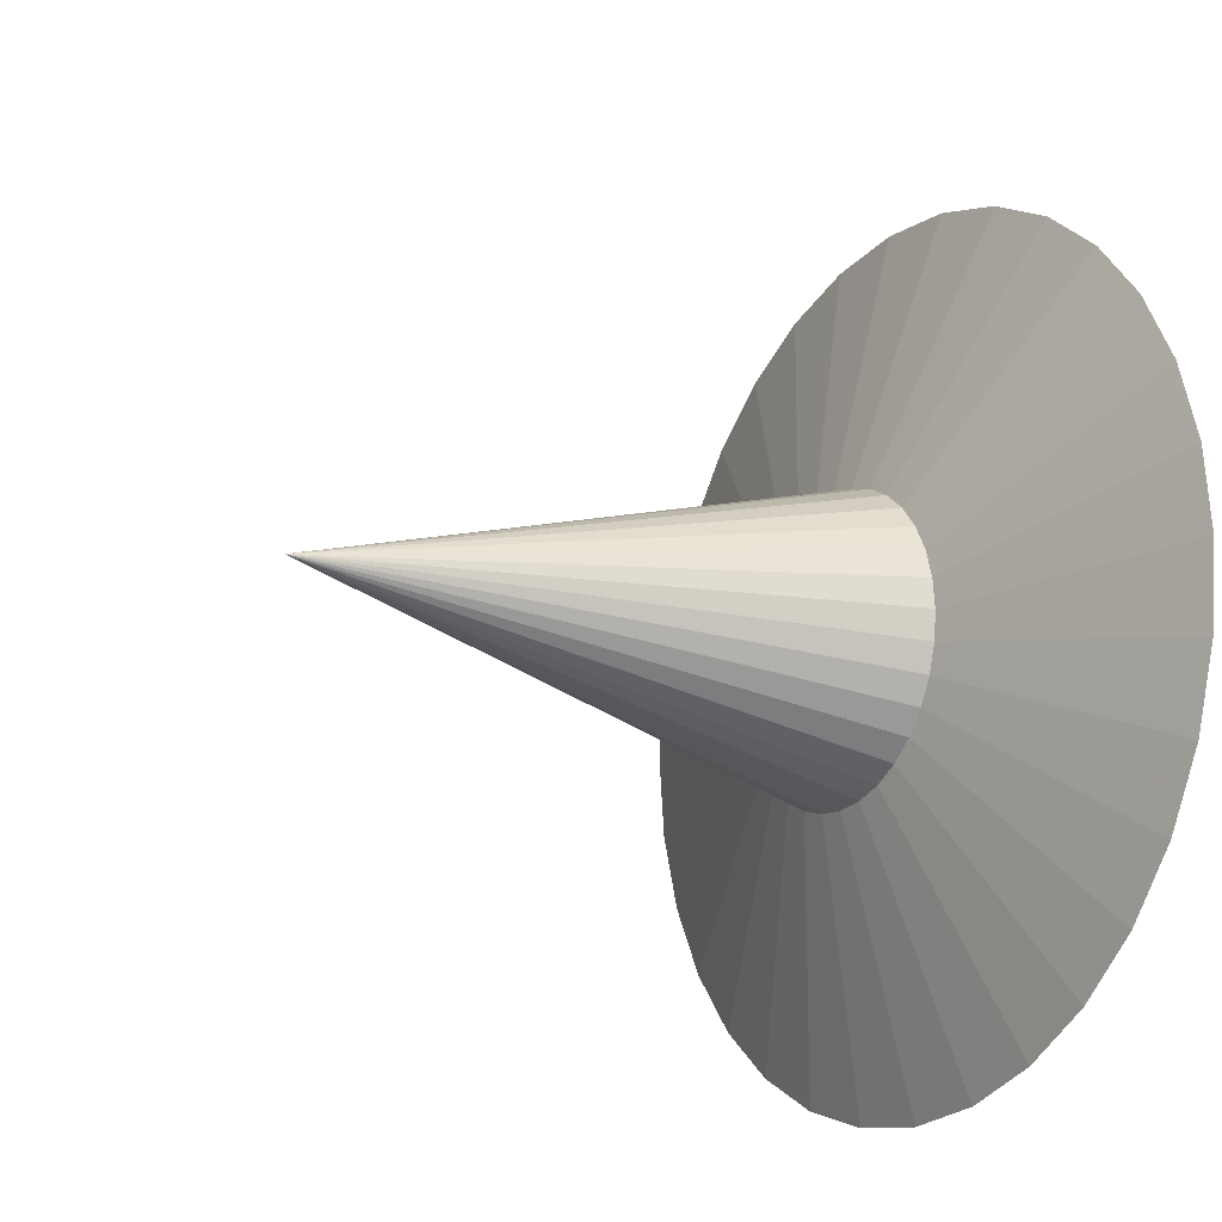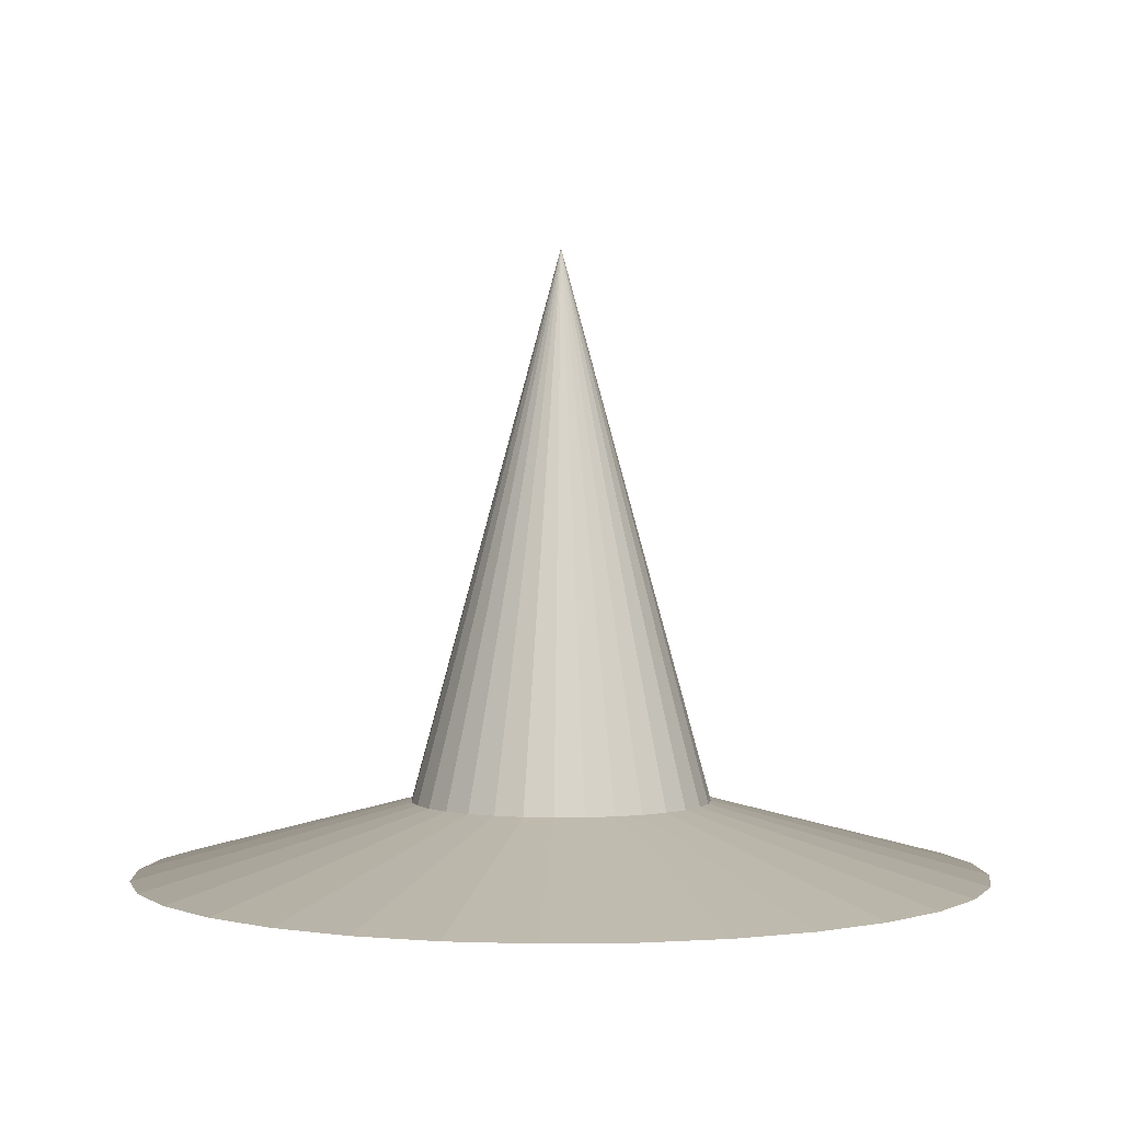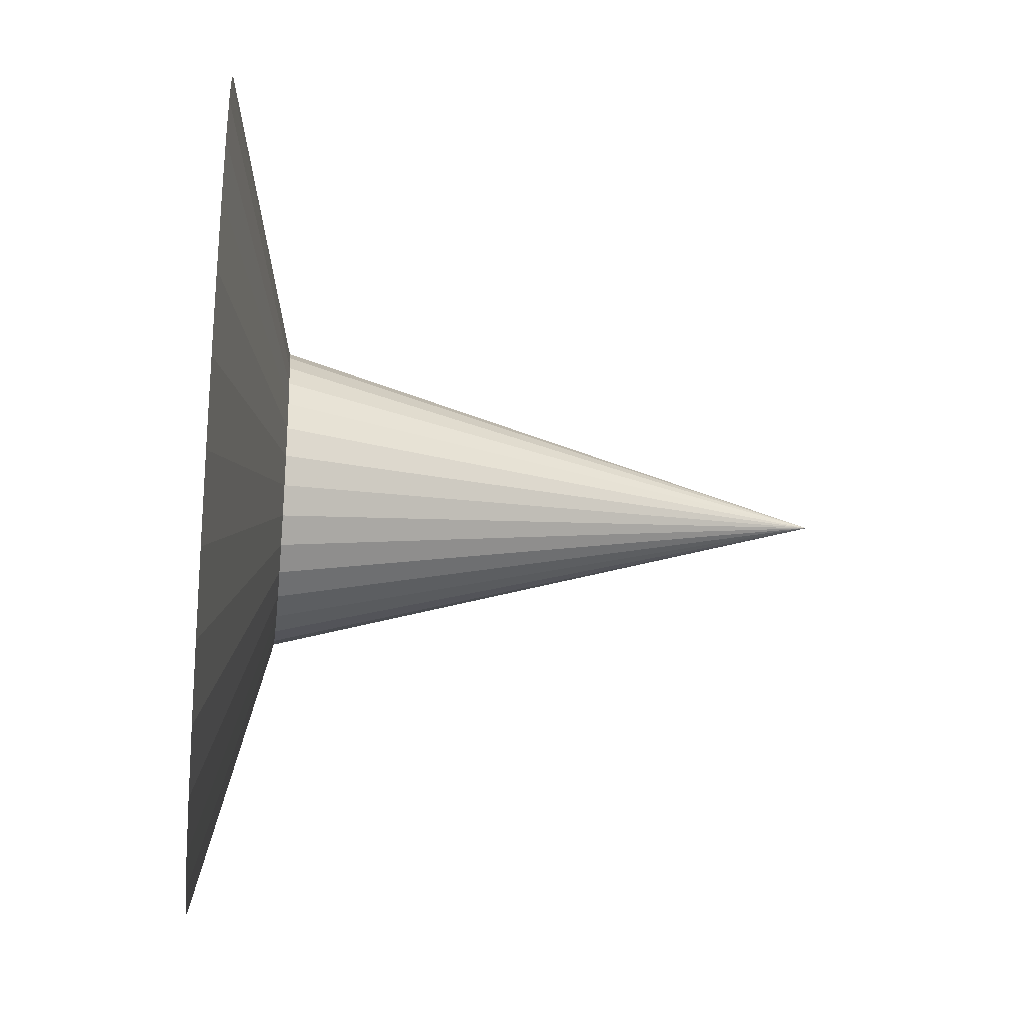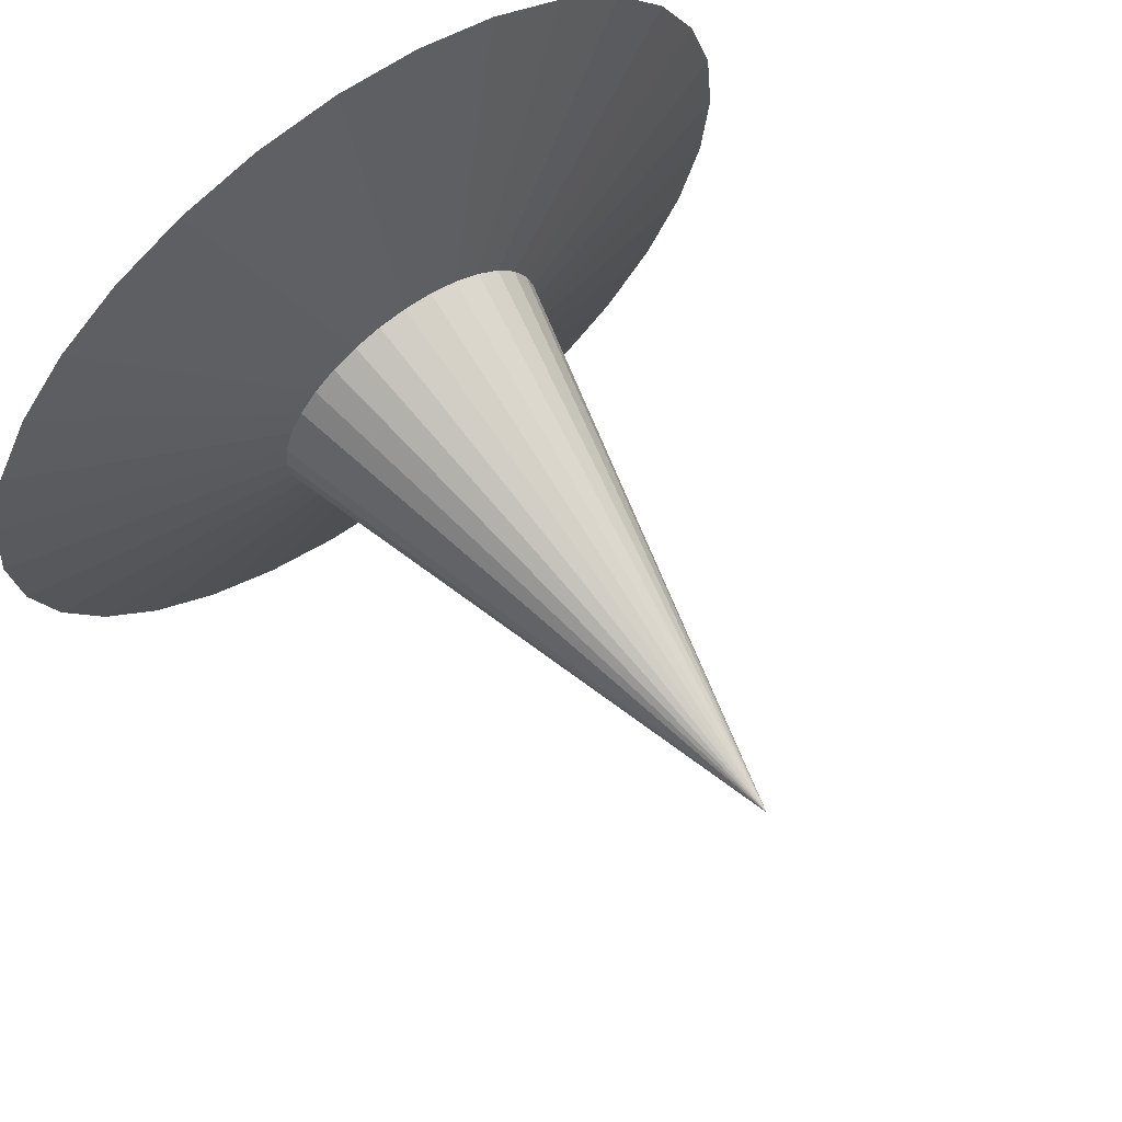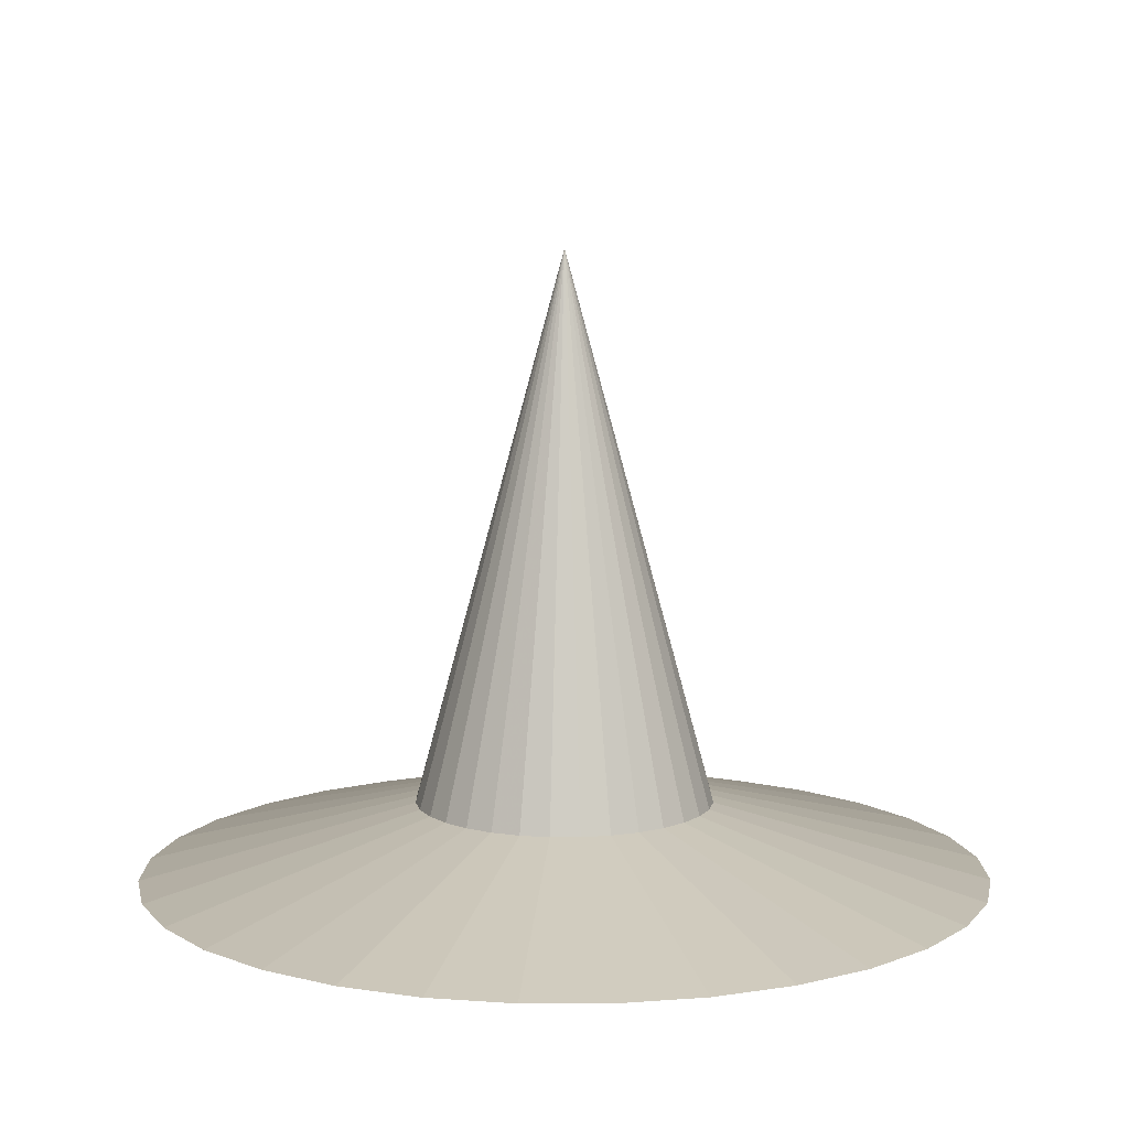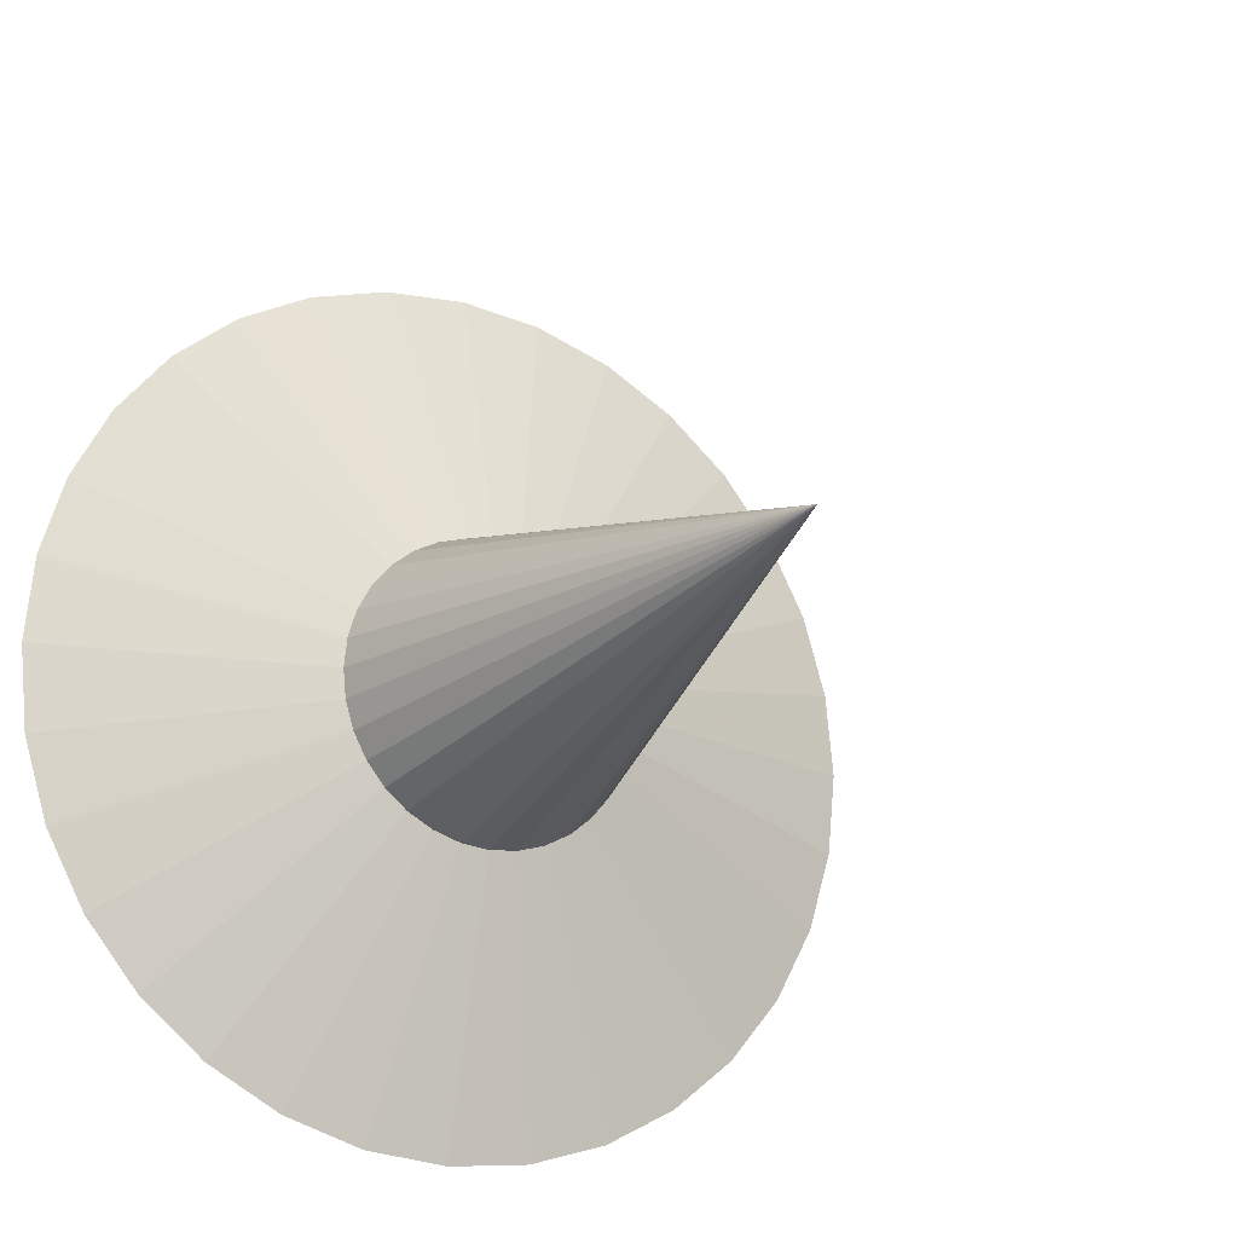
<metadata>
{"format":"obj","ext":"obj","renderer":"f3d","projection":"perspective","resolution":1024,"background":"white","views":[{"elev":-17.1,"azim":-120.7,"up":"+Z"},{"elev":1.3,"azim":58.8,"up":"+Y"},{"elev":-27.6,"azim":83.2,"up":"+Z"},{"elev":67.7,"azim":142.9,"up":"+Z"},{"elev":9.0,"azim":61.6,"up":"+Y"},{"elev":-19.2,"azim":150.4,"up":"+Z"}]}
</metadata>
<code>
o Cylinder
v 0 0.242 -0.5
v 0 2.081 -0
v 0.09755 0.242 -0.4904
v 0.1913 0.242 -0.4619
v 0.2778 0.242 -0.4157
v 0.3536 0.242 -0.3536
v 0.4157 0.242 -0.2778
v 0.4619 0.242 -0.1913
v 0.4904 0.242 -0.09755
v 0.5 0.242 -0
v 0.4904 0.242 0.09755
v 0.4619 0.242 0.1913
v 0.4157 0.242 0.2778
v 0.3536 0.242 0.3536
v 0.2778 0.242 0.4157
v 0.1913 0.242 0.4619
v 0.09755 0.242 0.4904
v -0 0.242 0.5
v -0.09755 0.242 0.4904
v -0.1913 0.242 0.4619
v -0.2778 0.242 0.4157
v -0.3536 0.242 0.3536
v -0.4157 0.242 0.2778
v -0.4619 0.242 0.1913
v -0.4904 0.242 0.09755
v -0.5 0.242 -0
v -0.4904 0.242 -0.09755
v -0.4619 0.242 -0.1913
v -0.4157 0.242 -0.2778
v -0.3536 0.242 -0.3536
v -0.2778 0.242 -0.4157
v -0.1913 0.242 -0.4619
v -0.09754 0.242 -0.4904
v 0 0.242 -0.5
v 0.09755 0.242 -0.4904
v 0.1913 0.242 -0.4619
v 0.2778 0.242 -0.4157
v 0.3536 0.242 -0.3536
v 0.4157 0.242 -0.2778
v 0.4619 0.242 -0.1913
v 0.4904 0.242 -0.09755
v 0.5 0.242 -0
v 0.4904 0.242 0.09755
v 0.4619 0.242 0.1913
v 0.4157 0.242 0.2778
v 0.3536 0.242 0.3536
v 0.2778 0.242 0.4157
v 0.1913 0.242 0.4619
v 0.09755 0.242 0.4904
v -0 0.242 0.5
v -0.09755 0.242 0.4904
v -0.1913 0.242 0.4619
v -0.2778 0.242 0.4157
v -0.3536 0.242 0.3536
v -0.4157 0.242 0.2778
v -0.4619 0.242 0.1913
v -0.4904 0.242 0.09755
v -0.5 0.242 -0
v -0.4904 0.242 -0.09755
v -0.4619 0.242 -0.1913
v -0.4157 0.242 -0.2778
v -0.3536 0.242 -0.3536
v -0.2778 0.242 -0.4157
v -0.1913 0.242 -0.4619
v -0.09754 0.242 -0.4904
v 0 0.242 -0.5
v 0.09755 0.242 -0.4904
v 0.1913 0.242 -0.4619
v 0.2778 0.242 -0.4157
v 0.3536 0.242 -0.3536
v 0.4157 0.242 -0.2778
v 0.4619 0.242 -0.1913
v 0.4904 0.242 -0.09755
v 0.5 0.242 -0
v 0.4904 0.242 0.09755
v 0.4619 0.242 0.1913
v 0.4157 0.242 0.2778
v 0.3536 0.242 0.3536
v 0.2778 0.242 0.4157
v 0.1913 0.242 0.4619
v 0.09755 0.242 0.4904
v -0 0.242 0.5
v -0.09755 0.242 0.4904
v -0.1913 0.242 0.4619
v -0.2778 0.242 0.4157
v -0.3536 0.242 0.3536
v -0.4157 0.242 0.2778
v -0.4619 0.242 0.1913
v -0.4904 0.242 0.09755
v -0.5 0.242 -0
v -0.4904 0.242 -0.09755
v -0.4619 0.242 -0.1913
v -0.4157 0.242 -0.2778
v -0.3536 0.242 -0.3536
v -0.2778 0.242 -0.4157
v -0.1913 0.242 -0.4619
v -0.09754 0.242 -0.4904
v -0 -0.001019 -1.423
v 0.2777 -0.001019 -1.396
v 0.5447 -0.001019 -1.315
v 0.7908 -0.001019 -1.184
v 1.007 -0.001019 -1.007
v 1.184 -0.001019 -0.7908
v 1.315 -0.001019 -0.5447
v 1.396 -0.001019 -0.2777
v 1.423 -0.001019 0
v 1.396 -0.001019 0.2777
v 1.315 -0.001019 0.5447
v 1.184 -0.001019 0.7908
v 1.007 -0.001019 1.007
v 0.7908 -0.001019 1.184
v 0.5447 -0.001019 1.315
v 0.2777 -0.001019 1.396
v -1e-06 -0.001019 1.423
v -0.2777 -0.001019 1.396
v -0.5447 -0.001019 1.315
v -0.7908 -0.001019 1.184
v -1.007 -0.001019 1.007
v -1.184 -0.001019 0.7908
v -1.315 -0.001019 0.5447
v -1.396 -0.001019 0.2777
v -1.423 -0.001019 -1e-06
v -1.396 -0.001019 -0.2777
v -1.315 -0.001019 -0.5447
v -1.184 -0.001019 -0.7908
v -1.007 -0.001019 -1.007
v -0.7908 -0.001019 -1.184
v -0.5447 -0.001019 -1.315
v -0.2777 -0.001019 -1.396
f 33 1 34 65
f 65 34 66 97
f 22 23 55 54
f 11 12 44 43
f 25 26 58 57
f 3 4 36 35
f 14 15 47 46
f 28 29 61 60
f 6 7 39 38
f 17 18 50 49
f 31 32 64 63
f 20 21 53 52
f 1 3 35 34
f 9 10 42 41
f 23 24 56 55
f 12 13 45 44
f 26 27 59 58
f 4 5 37 36
f 15 16 48 47
f 29 30 62 61
f 18 19 51 50
f 7 8 40 39
f 32 33 65 64
f 21 22 54 53
f 10 11 43 42
f 24 25 57 56
f 13 14 46 45
f 27 28 60 59
f 5 6 38 37
f 16 17 49 48
f 30 31 63 62
f 19 20 52 51
f 8 9 41 40
f 88 89 121 120
f 54 55 87 86
f 43 44 76 75
f 63 64 96 95
f 52 53 85 84
f 41 42 74 73
f 61 62 94 93
f 50 51 83 82
f 39 40 72 71
f 59 60 92 91
f 37 38 70 69
f 48 49 81 80
f 57 58 90 89
f 35 36 68 67
f 46 47 79 78
f 55 56 88 87
f 44 45 77 76
f 64 65 97 96
f 53 54 86 85
f 42 43 75 74
f 62 63 95 94
f 51 52 84 83
f 40 41 73 72
f 60 61 93 92
f 38 39 71 70
f 49 50 82 81
f 58 59 91 90
f 36 37 69 68
f 47 48 80 79
f 56 57 89 88
f 34 35 67 66
f 45 46 78 77
f 98 99 100 101 102 103 104 105 106 107 108 109 110 111 112 113 114 115 116 117 118 119 120 121 122 123 124 125 126 127 128 129
f 66 67 99 98
f 77 78 110 109
f 97 66 98 129
f 86 87 119 118
f 75 76 108 107
f 95 96 128 127
f 84 85 117 116
f 73 74 106 105
f 93 94 126 125
f 82 83 115 114
f 71 72 104 103
f 91 92 124 123
f 69 70 102 101
f 80 81 113 112
f 89 90 122 121
f 67 68 100 99
f 78 79 111 110
f 87 88 120 119
f 76 77 109 108
f 96 97 129 128
f 85 86 118 117
f 74 75 107 106
f 94 95 127 126
f 83 84 116 115
f 72 73 105 104
f 92 93 125 124
f 70 71 103 102
f 81 82 114 113
f 90 91 123 122
f 68 69 101 100
f 79 80 112 111
f 1 2 3
f 3 2 4
f 4 2 5
f 5 2 6
f 6 2 7
f 7 2 8
f 8 2 9
f 9 2 10
f 10 2 11
f 11 2 12
f 12 2 13
f 13 2 14
f 14 2 15
f 15 2 16
f 16 2 17
f 17 2 18
f 18 2 19
f 19 2 20
f 20 2 21
f 21 2 22
f 22 2 23
f 23 2 24
f 24 2 25
f 25 2 26
f 26 2 27
f 27 2 28
f 28 2 29
f 29 2 30
f 30 2 31
f 31 2 32
f 33 2 1
f 32 2 33

</code>
